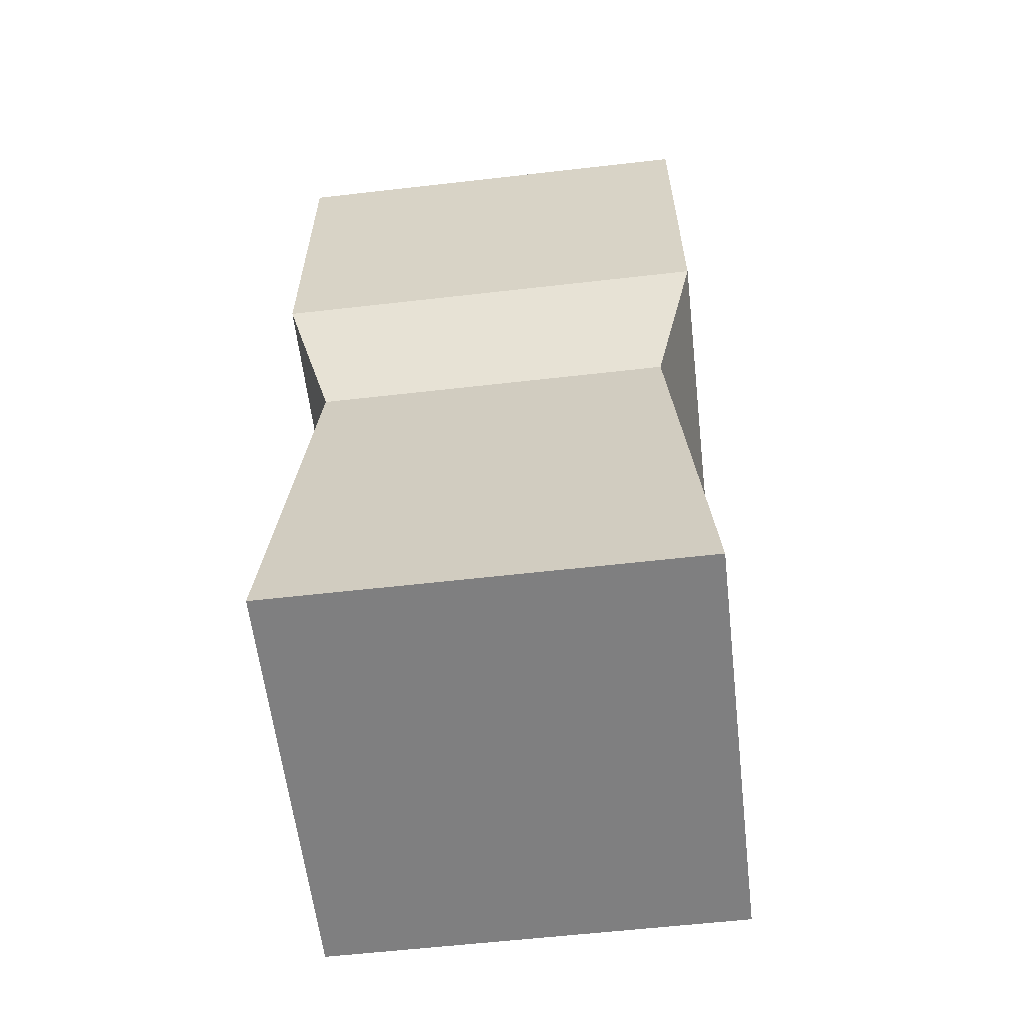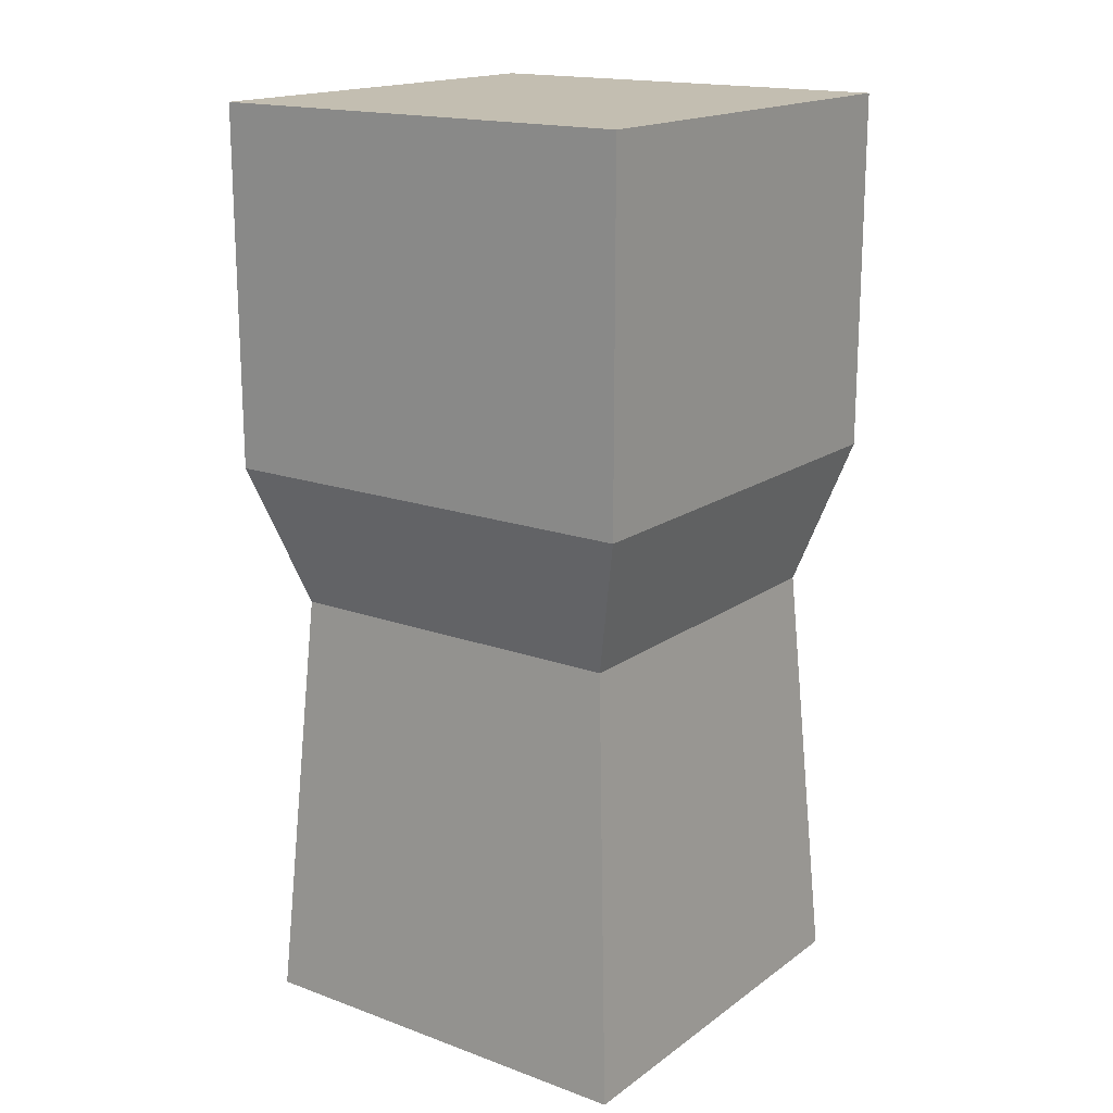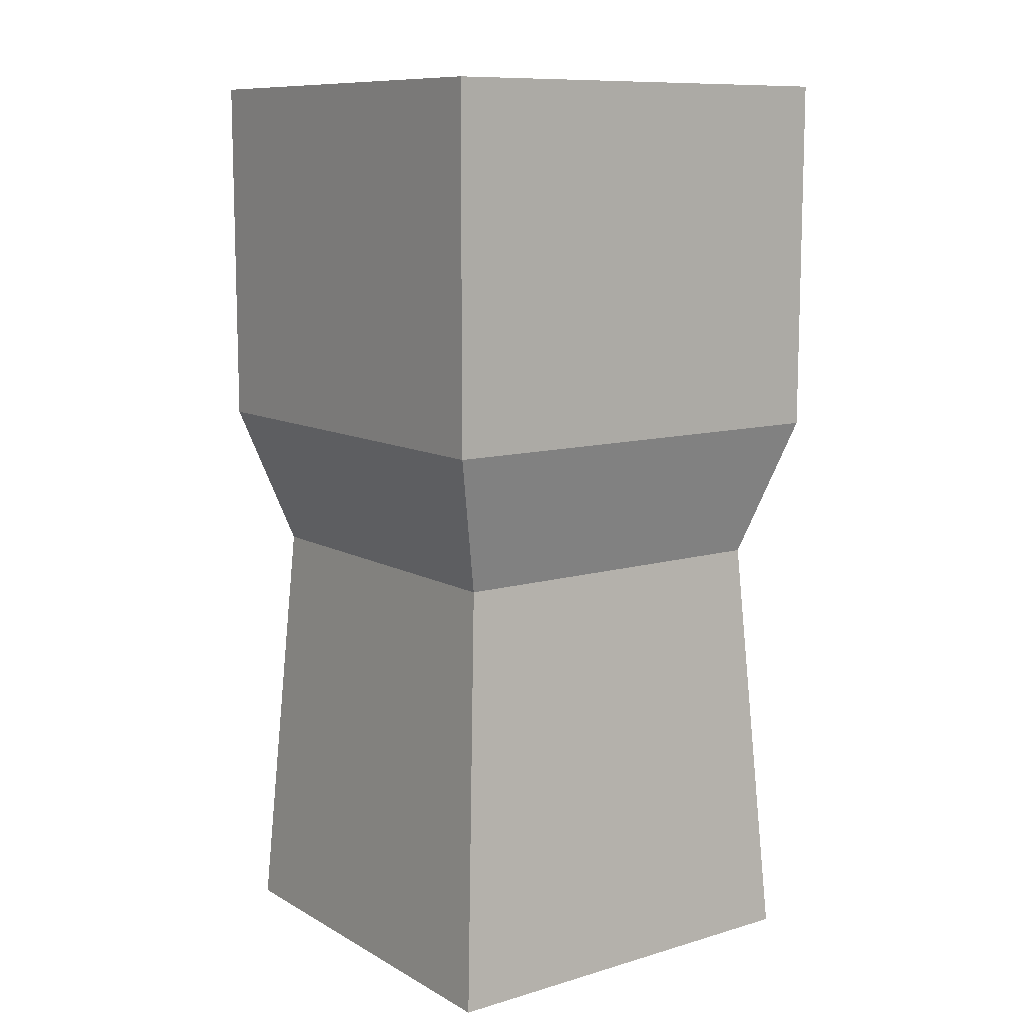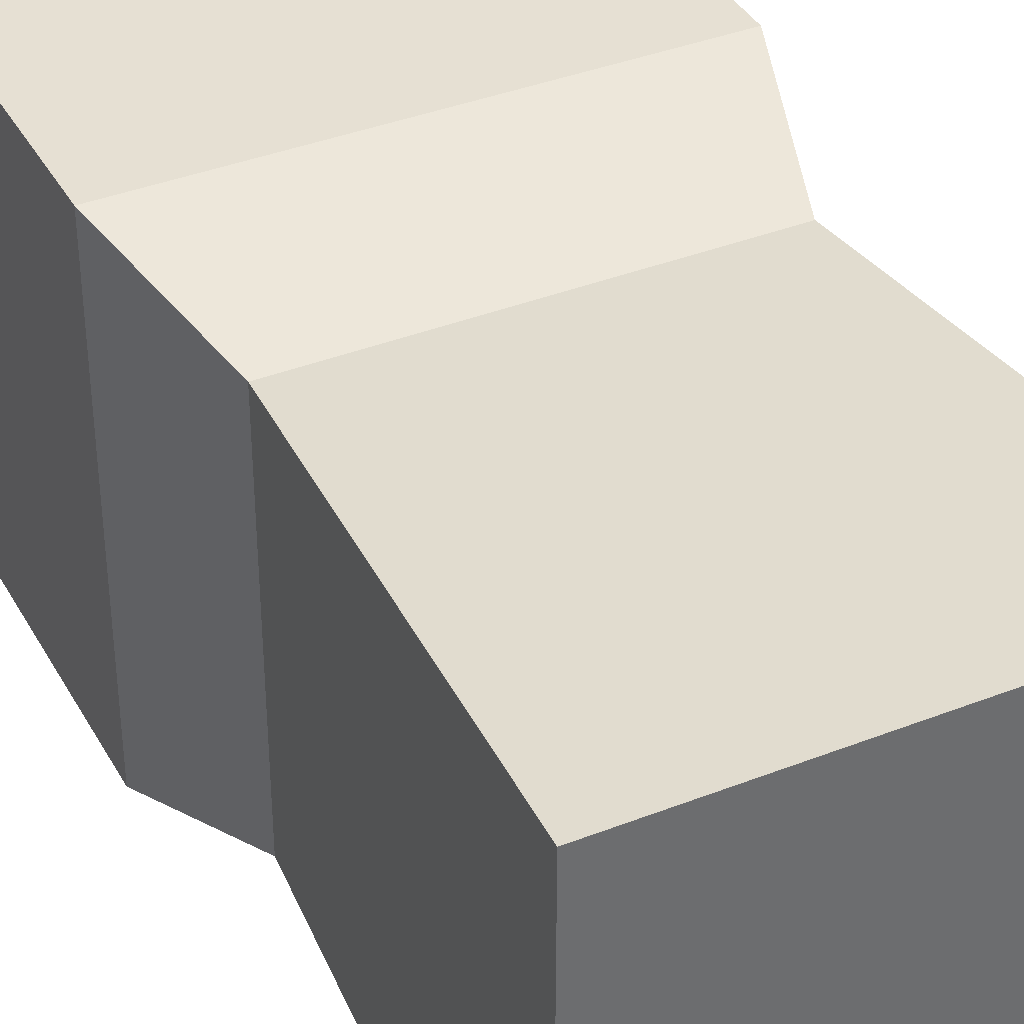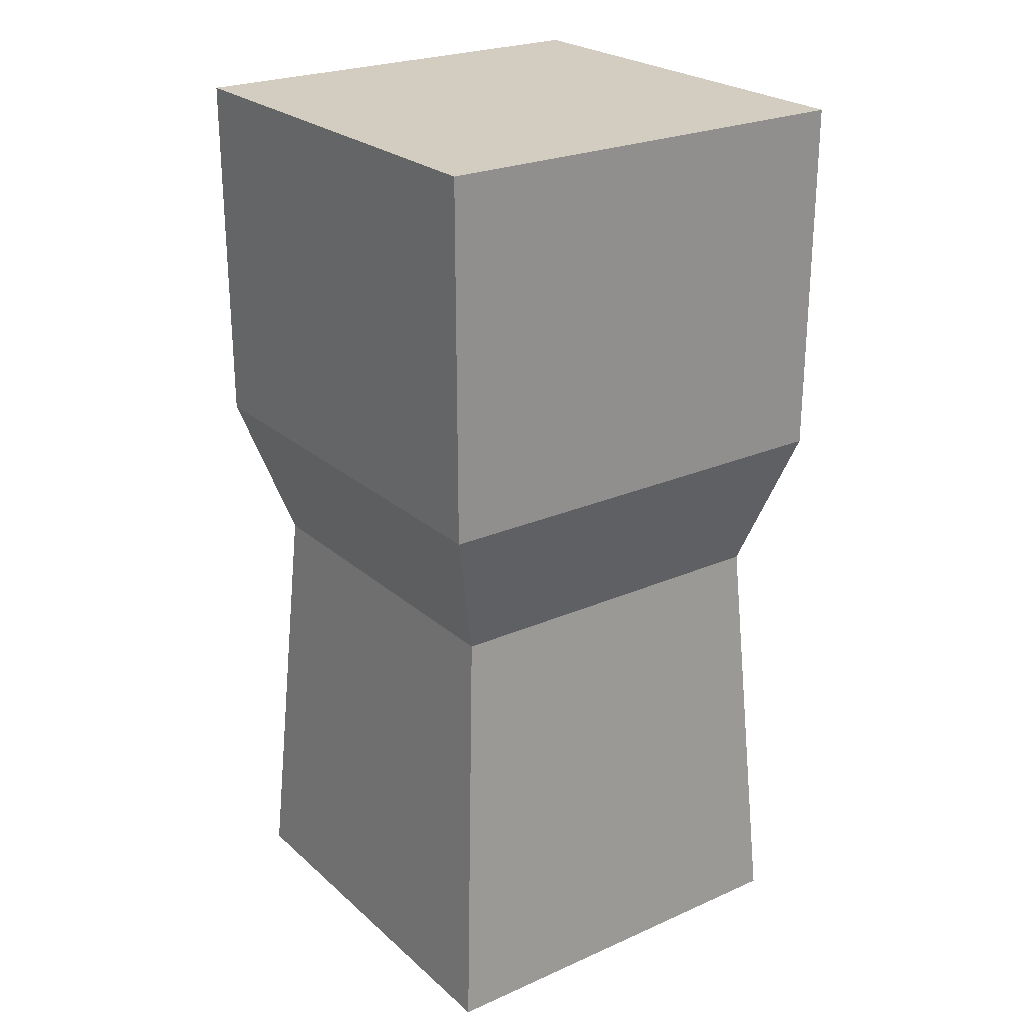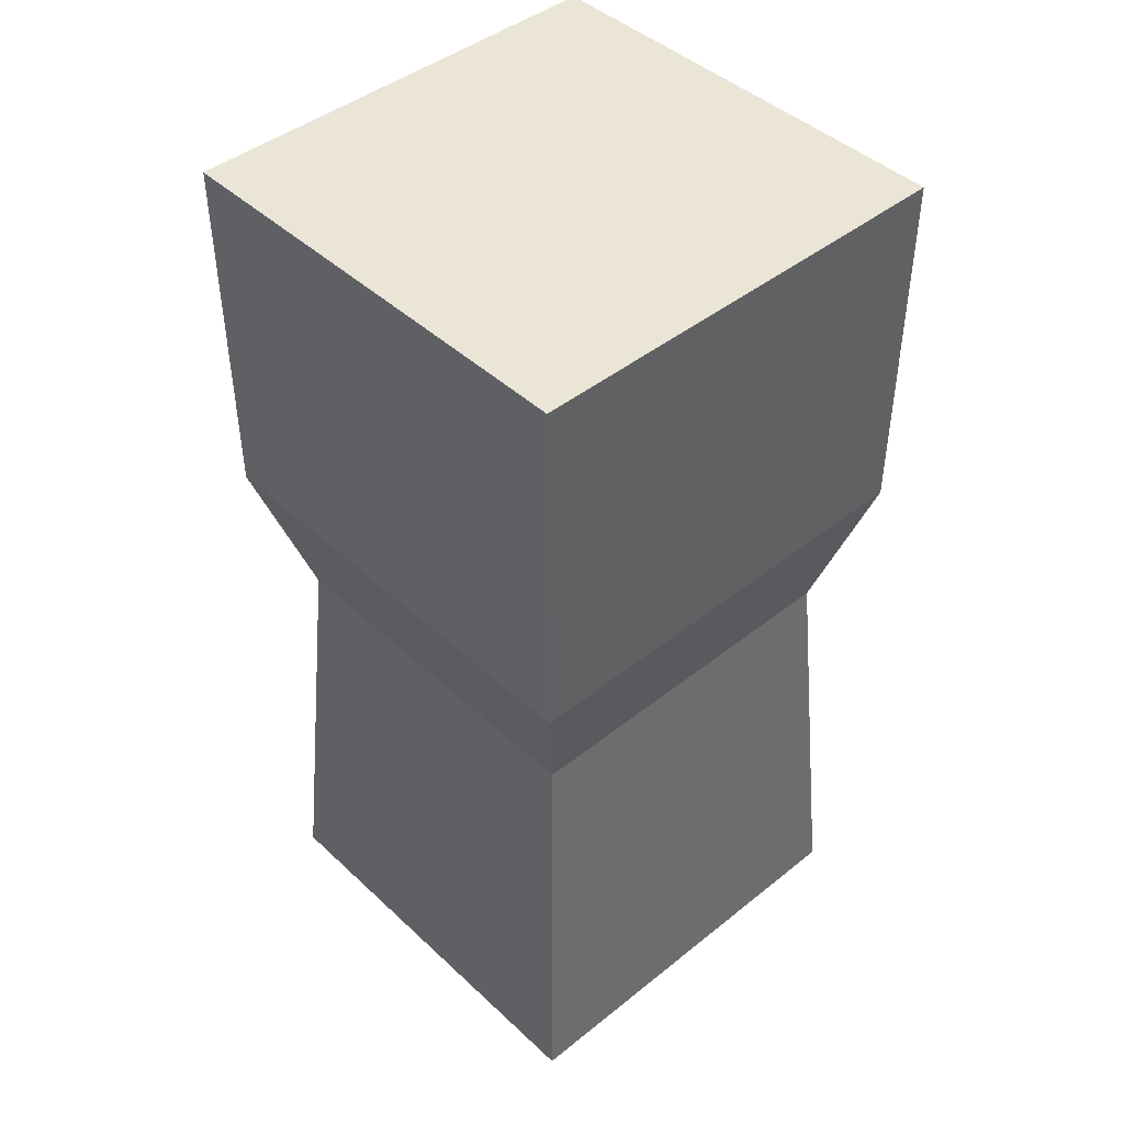
<metadata>
{"format":"obj","ext":"obj","renderer":"f3d","projection":"perspective","resolution":1024,"background":"white","views":[{"elev":-59.7,"azim":96.7,"up":"+Z"},{"elev":17.2,"azim":125.9,"up":"+Z"},{"elev":10.4,"azim":-36.3,"up":"+Z"},{"elev":38.3,"azim":153.6,"up":"+Y"},{"elev":24.6,"azim":54.3,"up":"+Z"},{"elev":44.4,"azim":47.1,"up":"+Z"}]}
</metadata>
<code>
o Cork
v -0.01549 -0.01549 0.00625
v -0.01249 -0.01249 -0.00375
v -0.01549 0.01549 0.00625
v -0.01249 0.01249 -0.00375
v 0.01549 -0.01549 0.00625
v 0.01549 0.01549 0.00625
v 0.01249 -0.01249 -0.00375
v 0.01249 0.01249 -0.00375
v -0.01549 0.01549 0.03125
v 0.01549 0.01549 0.03125
v 0.01549 -0.01549 0.03125
v -0.01549 -0.01549 0.03125
f 3 2 1
f 2 3 4
f 7 6 5
f 6 7 8
f 9 6 3
f 6 9 10
f 6 11 5
f 11 6 10
f 11 9 12
f 9 11 10
f 5 2 7
f 2 5 1
f 3 8 4
f 8 3 6
f 9 1 12
f 1 9 3
f 11 1 5
f 1 11 12
f 4 8 7 2
o Cork.001
v 0.01452 -0.01452 -0.03375
v 0.01452 0.01452 -0.03375
v -0.01452 -0.01452 -0.03375
v -0.01452 0.01452 -0.03375
v -0.01249 -0.01249 -0.00375
v -0.01249 0.01249 -0.00375
v 0.01249 -0.01249 -0.00375
v 0.01249 0.01249 -0.00375
f 17 16 15
f 16 17 18
f 18 14 16
f 14 18 20
f 14 19 13
f 19 14 20
f 19 15 13
f 15 19 17
f 14 13 15 16
f 18 17 19 20

</code>
